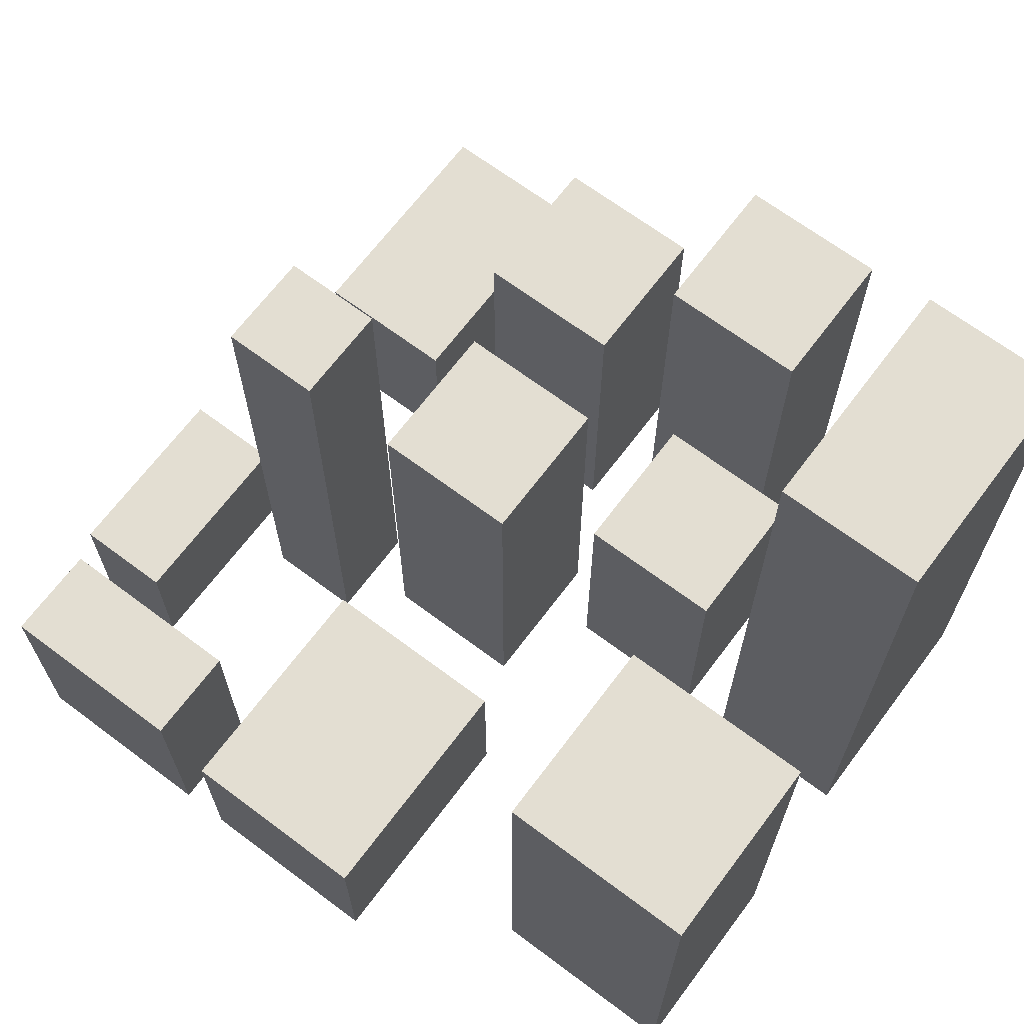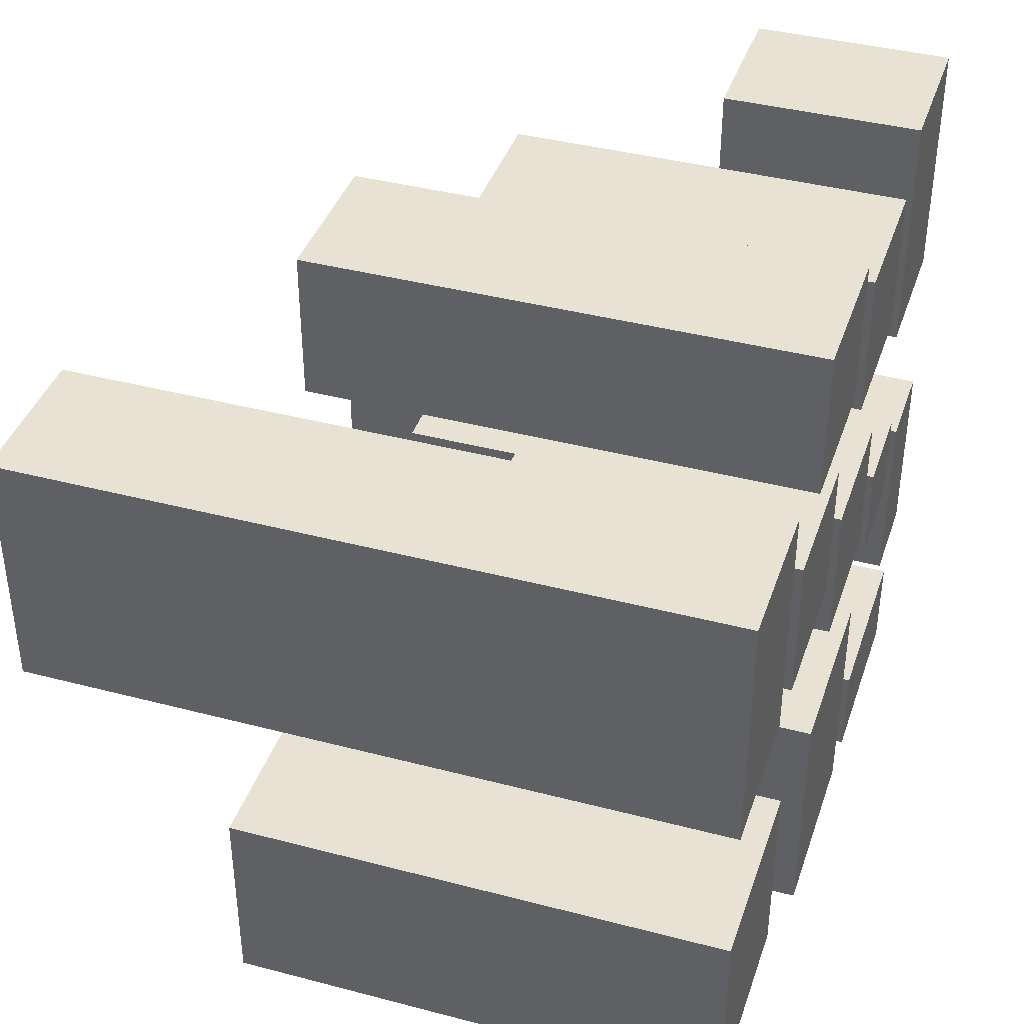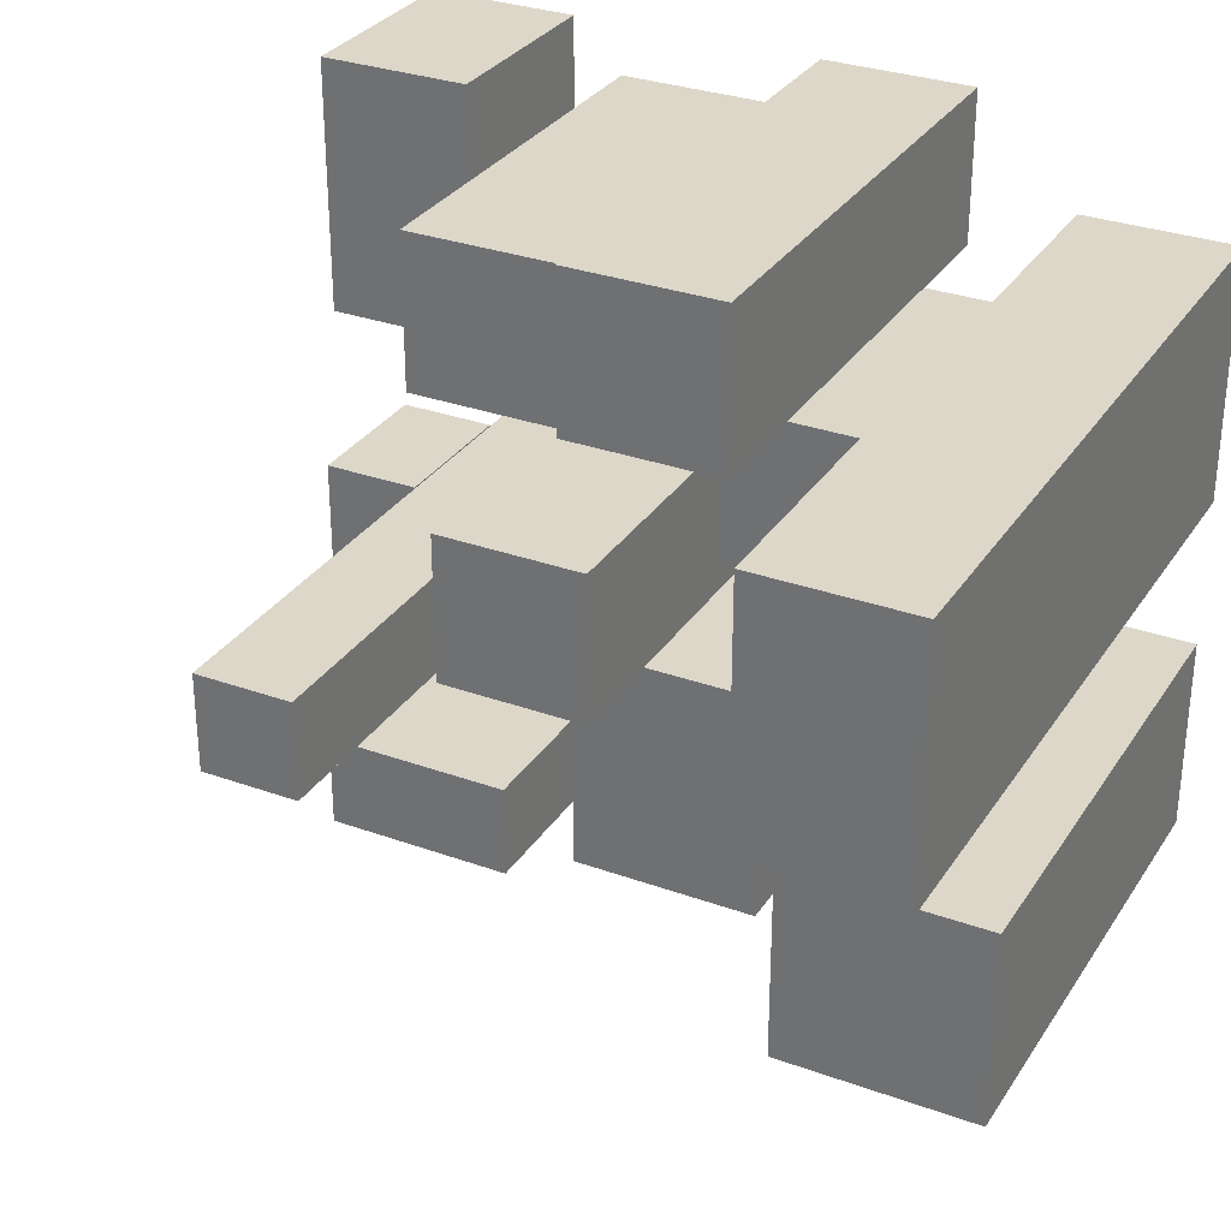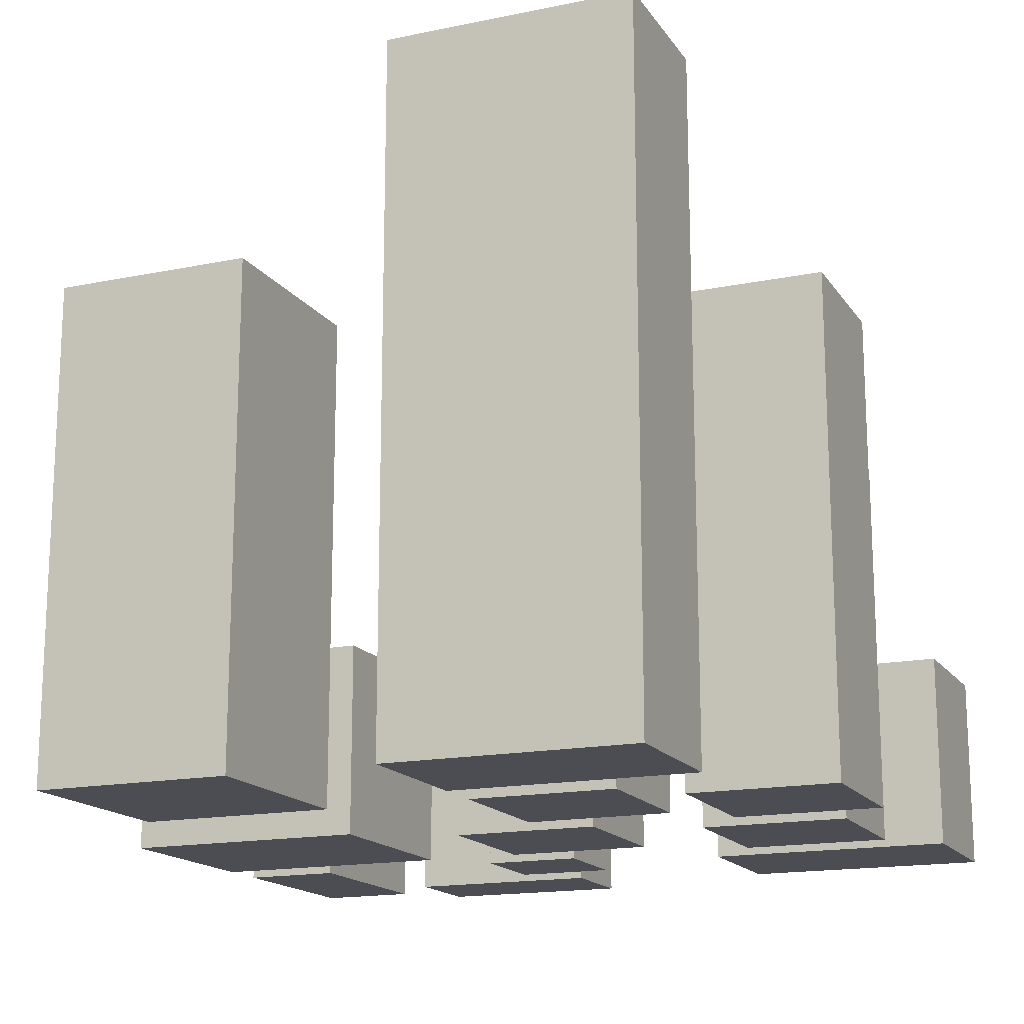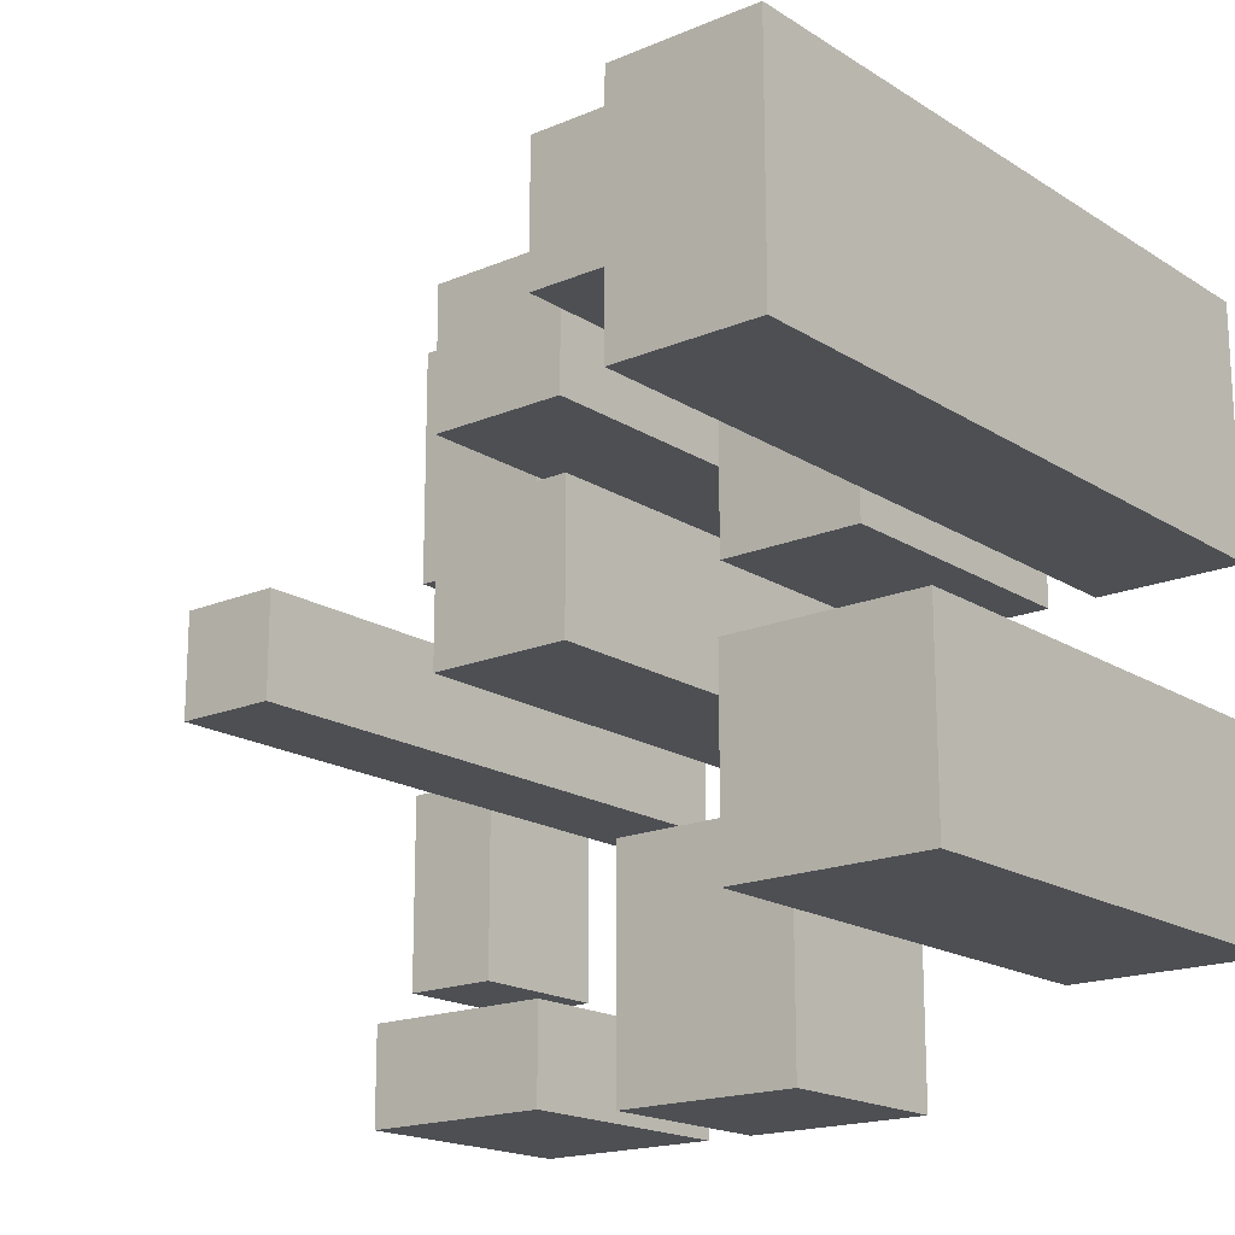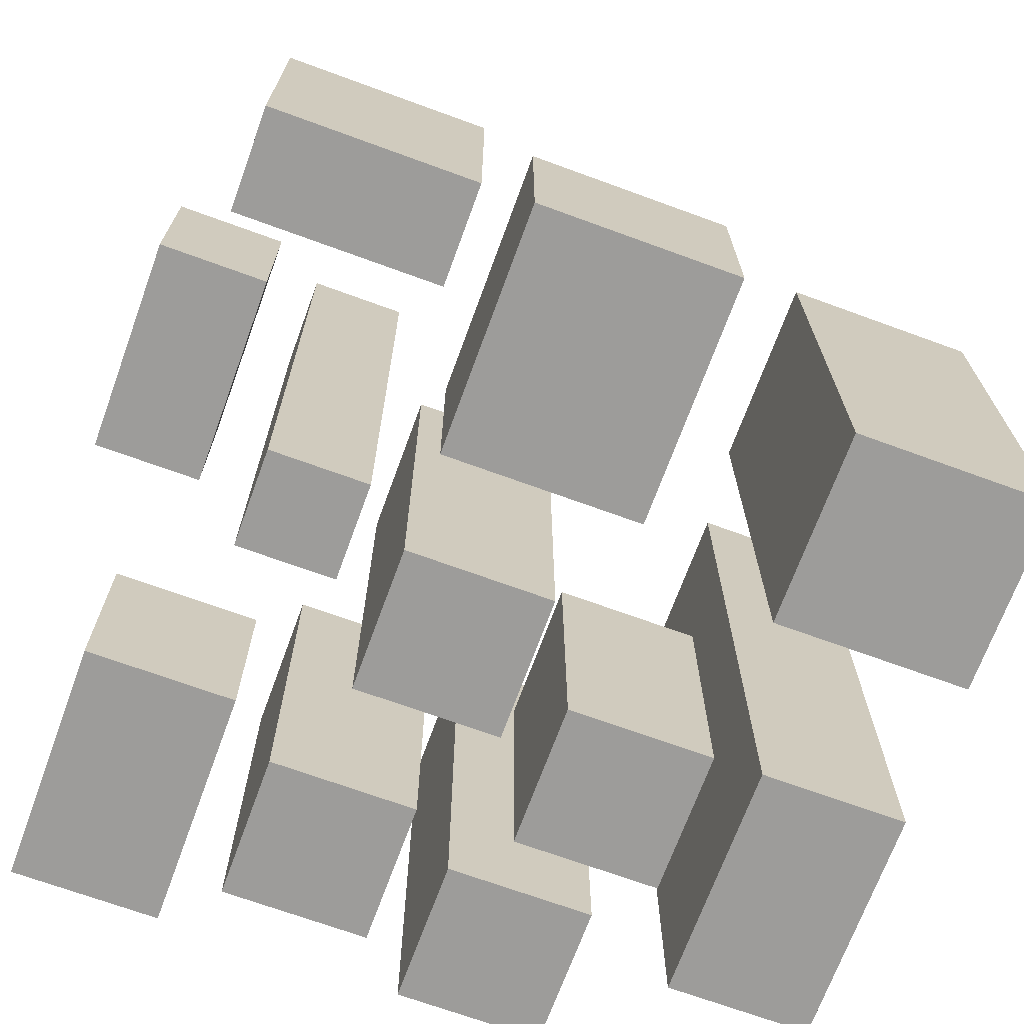
<metadata>
{"format":"obj","ext":"obj","renderer":"f3d","projection":"perspective","resolution":1024,"background":"white","views":[{"elev":67.4,"azim":-143.1,"up":"+Y"},{"elev":39.8,"azim":-72.0,"up":"+Z"},{"elev":30.9,"azim":-152.6,"up":"+Z"},{"elev":-16.3,"azim":-67.1,"up":"+Y"},{"elev":-18.0,"azim":-140.6,"up":"+Z"},{"elev":-70.0,"azim":159.9,"up":"+Y"}]}
</metadata>
<code>
o
v -0.6 0 1.6
v -0.6 0 1.1
v -0.6 0 0.8
v -0.6 0 0.4
v -0.6 1 0.8
v -0.6 1 0.4
v -0.6 1.4 1.6
v -0.6 1.4 1.1
v -0.2 0 1.4
v -0.2 0 1.1
v -0.2 0.6 1.4
v -0.2 0.6 1.1
v -0.1 0 1.8
v -0.1 0 1.5
v -0.1 1 1.8
v -0.1 1 1.5
v 0.1 0 0.7
v 0.1 0 0.2
v 0.1 0.4 0.7
v 0.1 0.4 0.2
v 0.2 0 1.2
v 0.2 0 0.9
v 0.2 0.9 1.2
v 0.2 0.9 0.9
v 0.3 0 1.7
v 0.3 0 1.4
v 0.3 0.8 1.7
v 0.3 0.8 1.4
v 0.6 0 1
v 0.6 0 0.8
v 0.6 0 0.4
v 0.6 0 0.2
v 0.6 0.5 0.4
v 0.6 0.5 0.2
v 0.6 1.2 1
v 0.6 1.2 0.8
v 0.7 0 1.8
v 0.7 0 1.3
v 0.7 0.4 1.8
v 0.7 0.4 1.3
v 0.9 0 0.9
v 0.9 0 0.5
v 0.9 0.3 0.9
v 0.9 0.3 0.5
v -0.3 0 1.6
v -0.3 0 1.1
v -0.3 1.4 1.6
v -0.3 1.4 1.1
v -0.2 0 0.8
v -0.2 0 0.4
v -0.2 1 0.8
v -0.2 1 0.4
v 0.1 0 1.4
v 0.1 0 1.1
v 0.1 0.6 1.4
v 0.1 0.6 1.1
v 0.2 0 1.8
v 0.2 0 1.5
v 0.2 1 1.8
v 0.2 1 1.5
v 0.5 0 1.2
v 0.5 0 0.9
v 0.5 0 0.7
v 0.5 0 0.2
v 0.5 0.4 0.7
v 0.5 0.4 0.2
v 0.5 0.9 1.2
v 0.5 0.9 0.9
v 0.6 0 1.7
v 0.6 0 1.4
v 0.6 0.8 1.7
v 0.6 0.8 1.4
v 0.8 0 1
v 0.8 0 0.8
v 0.8 1.2 1
v 0.8 1.2 0.8
v 1 0 1.8
v 1 0 1.3
v 1 0 0.4
v 1 0 0.2
v 1 0.4 1.8
v 1 0.4 1.3
v 1 0.5 0.4
v 1 0.5 0.2
v 1.1 0 0.9
v 1.1 0 0.5
v 1.1 0.3 0.9
v 1.1 0.3 0.5
v -0.1 0 1.8
v -0.1 1 1.8
v 0.2 0 1.8
v 0.2 1 1.8
v 0.7 0 1.8
v 0.7 0.4 1.8
v 1 0 1.8
v 1 0.4 1.8
v 0.3 0 1.7
v 0.3 0.8 1.7
v 0.6 0 1.7
v 0.6 0.8 1.7
v -0.6 0 1.6
v -0.6 1.4 1.6
v -0.3 0 1.6
v -0.3 1.4 1.6
v -0.2 0 1.4
v -0.2 0.6 1.4
v 0.1 0 1.4
v 0.1 0.6 1.4
v 0.2 0 1.2
v 0.2 0.9 1.2
v 0.5 0 1.2
v 0.5 0.9 1.2
v 0.6 0 1
v 0.6 1.2 1
v 0.8 0 1
v 0.8 1.2 1
v 0.9 0 0.9
v 0.9 0.3 0.9
v 1.1 0 0.9
v 1.1 0.3 0.9
v -0.6 0 0.8
v -0.6 1 0.8
v -0.2 0 0.8
v -0.2 1 0.8
v 0.1 0 0.7
v 0.1 0.4 0.7
v 0.5 0 0.7
v 0.5 0.4 0.7
v 0.6 0 0.4
v 0.6 0.5 0.4
v 1 0 0.4
v 1 0.5 0.4
v -0.1 0 1.5
v -0.1 1 1.5
v 0.2 0 1.5
v 0.2 1 1.5
v 0.3 0 1.4
v 0.3 0.8 1.4
v 0.6 0 1.4
v 0.6 0.8 1.4
v 0.7 0 1.3
v 0.7 0.4 1.3
v 1 0 1.3
v 1 0.4 1.3
v -0.6 0 1.1
v -0.6 1.4 1.1
v -0.3 0 1.1
v -0.3 1.4 1.1
v -0.2 0 1.1
v -0.2 0.6 1.1
v 0.1 0 1.1
v 0.1 0.6 1.1
v 0.2 0 0.9
v 0.2 0.9 0.9
v 0.5 0 0.9
v 0.5 0.9 0.9
v 0.6 0 0.8
v 0.6 1.2 0.8
v 0.8 0 0.8
v 0.8 1.2 0.8
v 0.9 0 0.5
v 0.9 0.3 0.5
v 1.1 0 0.5
v 1.1 0.3 0.5
v -0.6 0 0.4
v -0.6 1 0.4
v -0.2 0 0.4
v -0.2 1 0.4
v 0.1 0 0.2
v 0.1 0.4 0.2
v 0.5 0 0.2
v 0.5 0.4 0.2
v 0.6 0 0.2
v 0.6 0.5 0.2
v 1 0 0.2
v 1 0.5 0.2
v -0.1 0 1.8
v 0.2 0 1.8
v 0.7 0 1.8
v 1 0 1.8
v 0.3 0 1.7
v 0.6 0 1.7
v -0.6 0 1.6
v -0.3 0 1.6
v -0.1 0 1.5
v 0.2 0 1.5
v -0.2 0 1.4
v 0.1 0 1.4
v 0.3 0 1.4
v 0.6 0 1.4
v 0.7 0 1.3
v 1 0 1.3
v 0.2 0 1.2
v 0.5 0 1.2
v -0.6 0 1.1
v -0.3 0 1.1
v -0.2 0 1.1
v 0.1 0 1.1
v 0.6 0 1
v 0.8 0 1
v 0.2 0 0.9
v 0.5 0 0.9
v 0.9 0 0.9
v 1.1 0 0.9
v -0.6 0 0.8
v -0.2 0 0.8
v 0.6 0 0.8
v 0.8 0 0.8
v 0.1 0 0.7
v 0.5 0 0.7
v 0.9 0 0.5
v 1.1 0 0.5
v -0.6 0 0.4
v -0.2 0 0.4
v 0.6 0 0.4
v 1 0 0.4
v 0.1 0 0.2
v 0.5 0 0.2
v 0.6 0 0.2
v 1 0 0.2
v 0.9 0.3 0.9
v 1.1 0.3 0.9
v 0.9 0.3 0.5
v 1.1 0.3 0.5
v 0.7 0.4 1.8
v 1 0.4 1.8
v 0.7 0.4 1.3
v 1 0.4 1.3
v 0.1 0.4 0.7
v 0.5 0.4 0.7
v 0.1 0.4 0.2
v 0.5 0.4 0.2
v 0.6 0.5 0.4
v 1 0.5 0.4
v 0.6 0.5 0.2
v 1 0.5 0.2
v -0.2 0.6 1.4
v 0.1 0.6 1.4
v -0.2 0.6 1.1
v 0.1 0.6 1.1
v 0.3 0.8 1.7
v 0.6 0.8 1.7
v 0.3 0.8 1.4
v 0.6 0.8 1.4
v 0.2 0.9 1.2
v 0.5 0.9 1.2
v 0.2 0.9 0.9
v 0.5 0.9 0.9
v -0.1 1 1.8
v 0.2 1 1.8
v -0.1 1 1.5
v 0.2 1 1.5
v -0.6 1 0.8
v -0.2 1 0.8
v -0.6 1 0.4
v -0.2 1 0.4
v 0.6 1.2 1
v 0.8 1.2 1
v 0.6 1.2 0.8
v 0.8 1.2 0.8
v -0.6 1.4 1.6
v -0.3 1.4 1.6
v -0.6 1.4 1.1
v -0.3 1.4 1.1
f 5 4 3
f 6 4 5
f 7 2 1
f 8 2 7
f 11 10 9
f 12 10 11
f 15 14 13
f 16 14 15
f 19 18 17
f 20 18 19
f 23 22 21
f 24 22 23
f 27 26 25
f 28 26 27
f 33 32 31
f 34 32 33
f 35 30 29
f 36 30 35
f 39 38 37
f 40 38 39
f 43 42 41
f 44 42 43
f 45 46 47
f 47 46 48
f 49 50 51
f 51 50 52
f 53 54 55
f 55 54 56
f 57 58 59
f 59 58 60
f 63 64 65
f 65 64 66
f 61 62 67
f 67 62 68
f 69 70 71
f 71 70 72
f 73 74 75
f 75 74 76
f 77 78 81
f 81 78 82
f 79 80 83
f 83 80 84
f 85 86 87
f 87 86 88
f 91 90 89
f 92 90 91
f 95 94 93
f 96 94 95
f 99 98 97
f 100 98 99
f 103 102 101
f 104 102 103
f 107 106 105
f 108 106 107
f 111 110 109
f 112 110 111
f 115 114 113
f 116 114 115
f 119 118 117
f 120 118 119
f 123 122 121
f 124 122 123
f 127 126 125
f 128 126 127
f 131 130 129
f 132 130 131
f 133 134 135
f 135 134 136
f 137 138 139
f 139 138 140
f 141 142 143
f 143 142 144
f 145 146 147
f 147 146 148
f 149 150 151
f 151 150 152
f 153 154 155
f 155 154 156
f 157 158 159
f 159 158 160
f 161 162 163
f 163 162 164
f 165 166 167
f 167 166 168
f 169 170 171
f 171 170 172
f 173 174 175
f 175 174 176
f 185 178 177
f 186 178 185
f 189 182 181
f 190 182 189
f 191 180 179
f 192 180 191
f 195 184 183
f 196 184 195
f 197 188 187
f 198 188 197
f 201 194 193
f 202 194 201
f 207 200 199
f 208 200 207
f 211 204 203
f 212 204 211
f 213 206 205
f 214 206 213
f 217 210 209
f 218 210 217
f 219 216 215
f 220 216 219
f 221 222 223
f 223 222 224
f 225 226 227
f 227 226 228
f 229 230 231
f 231 230 232
f 233 234 235
f 235 234 236
f 237 238 239
f 239 238 240
f 241 242 243
f 243 242 244
f 245 246 247
f 247 246 248
f 249 250 251
f 251 250 252
f 253 254 255
f 255 254 256
f 257 258 259
f 259 258 260
f 261 262 263
f 263 262 264

</code>
